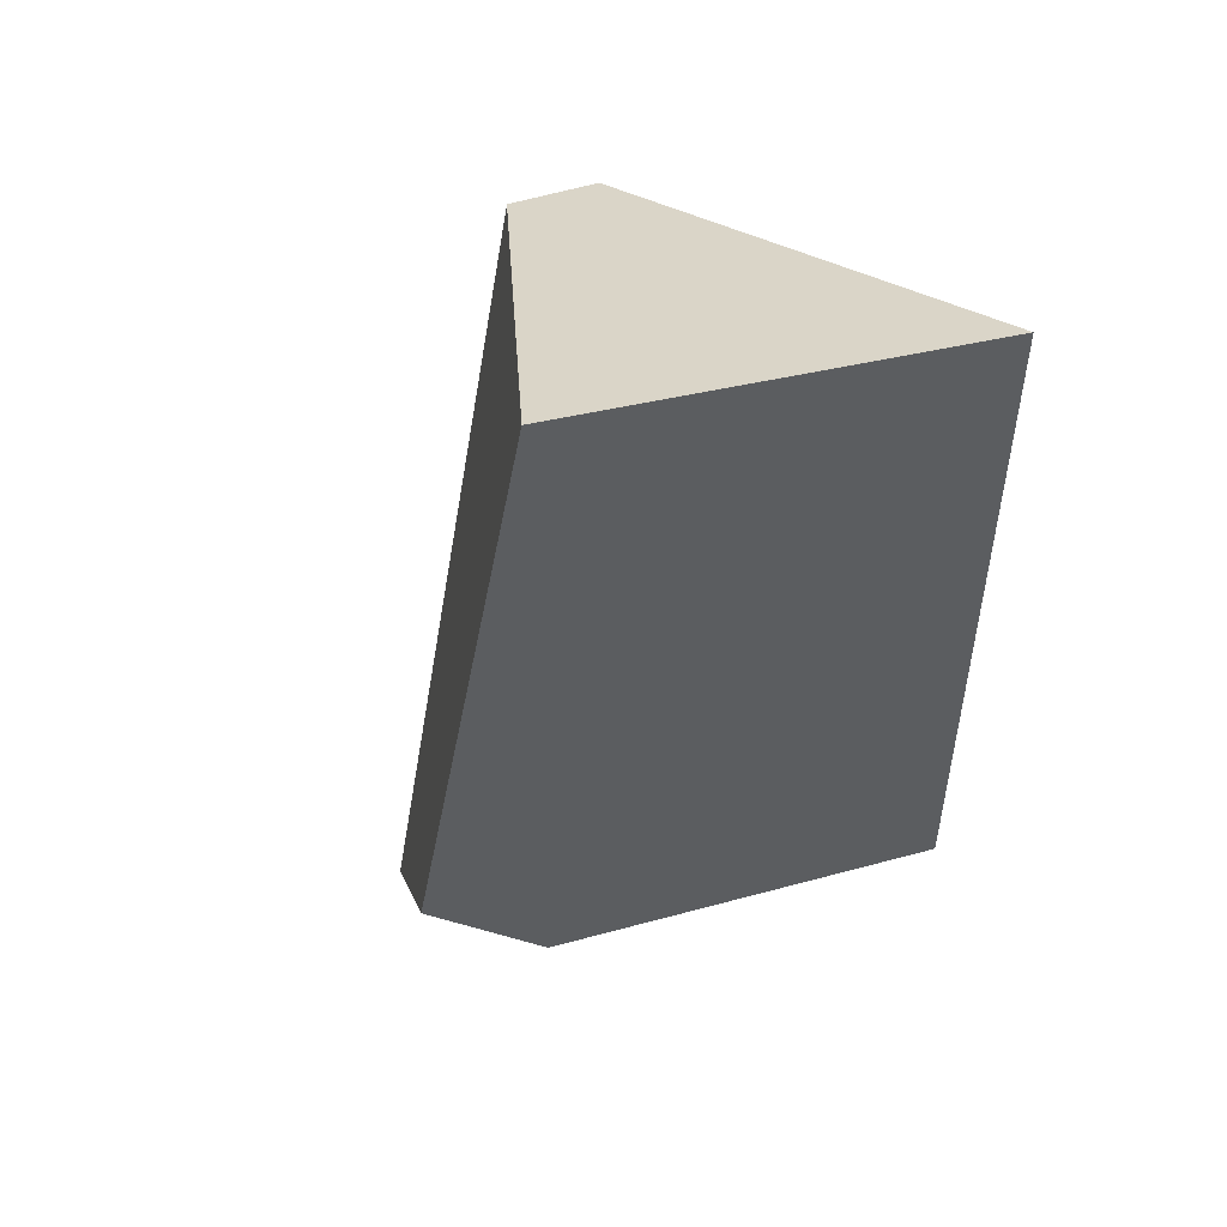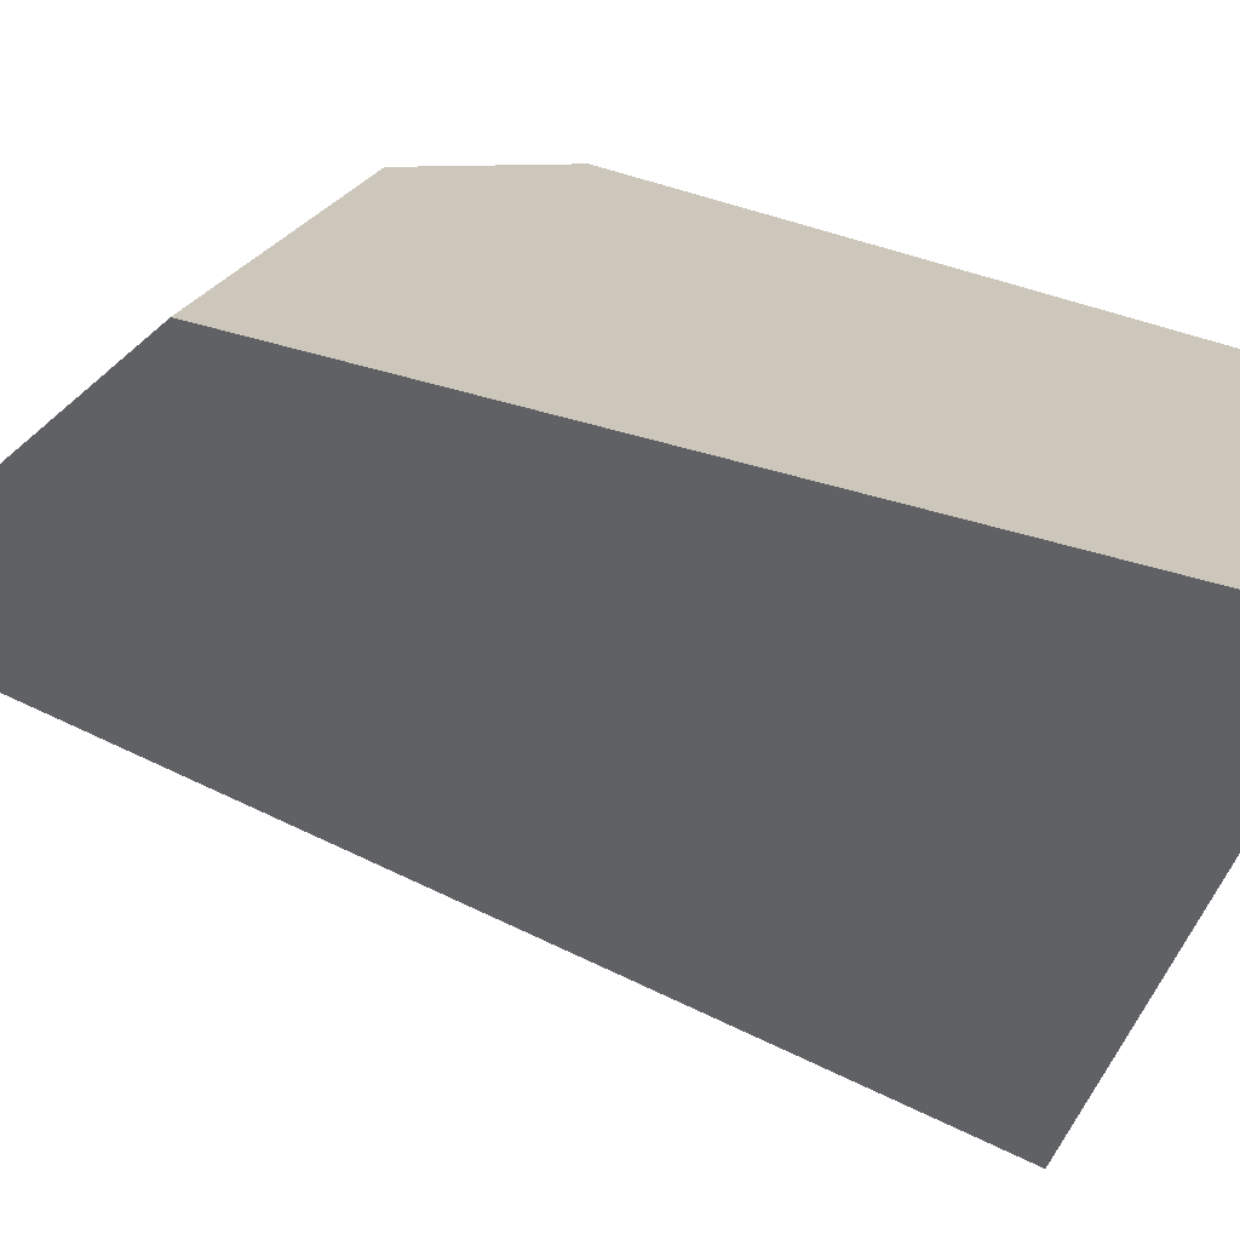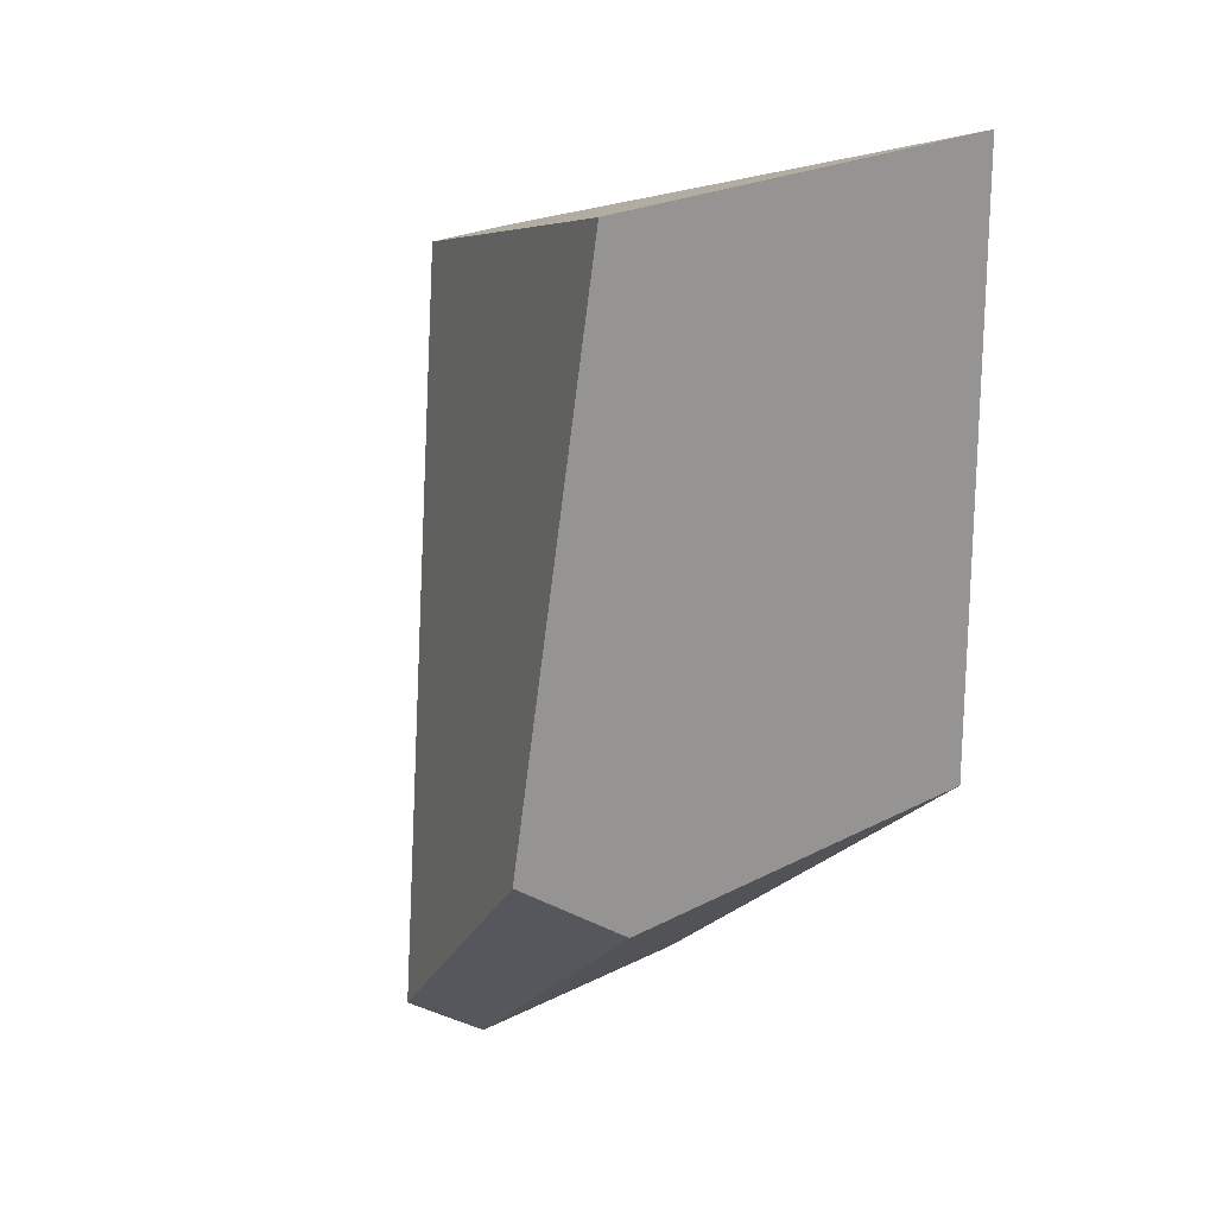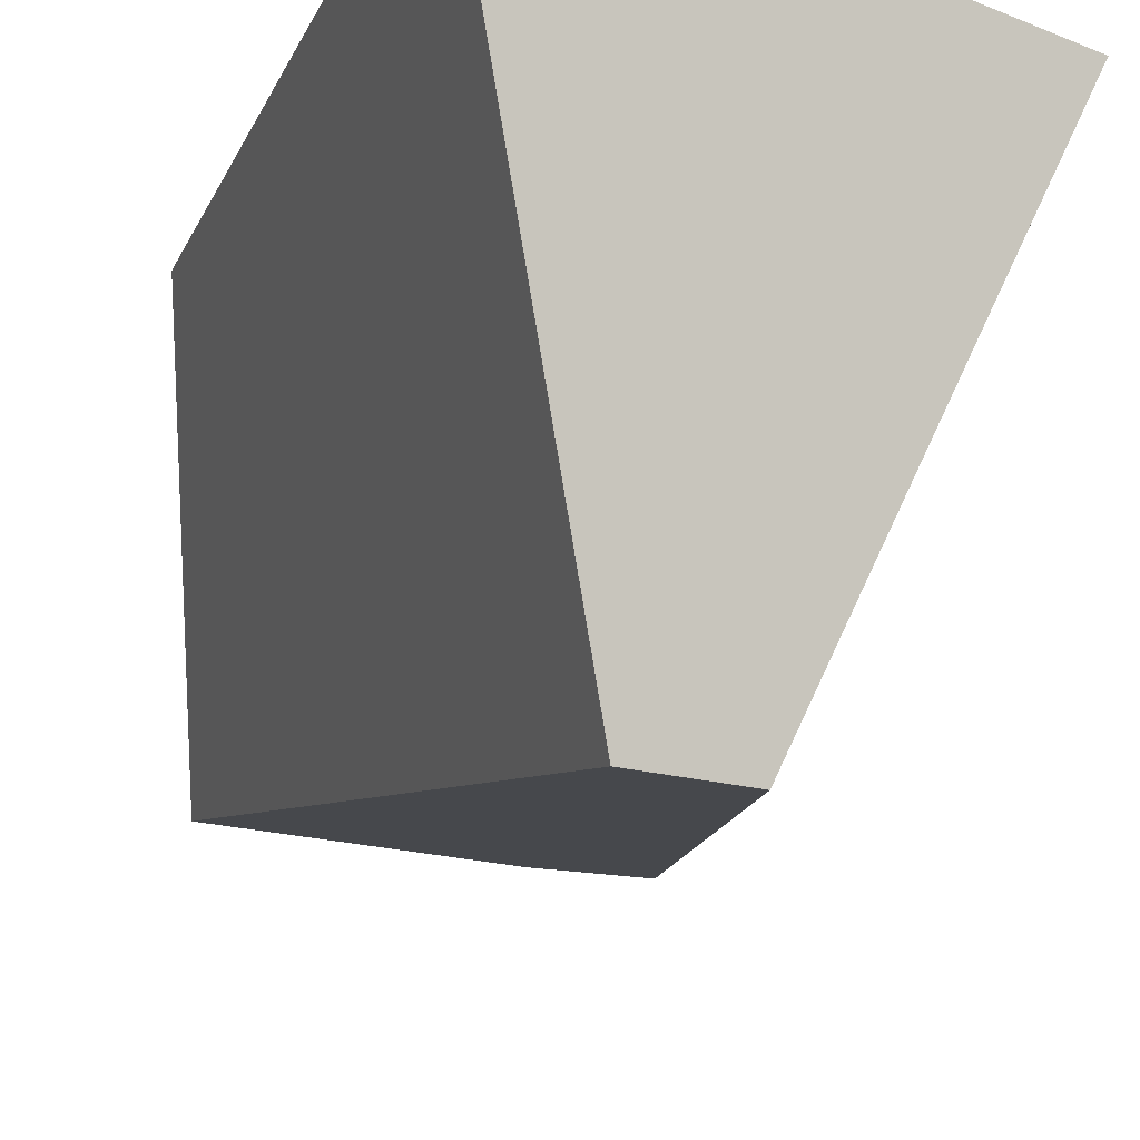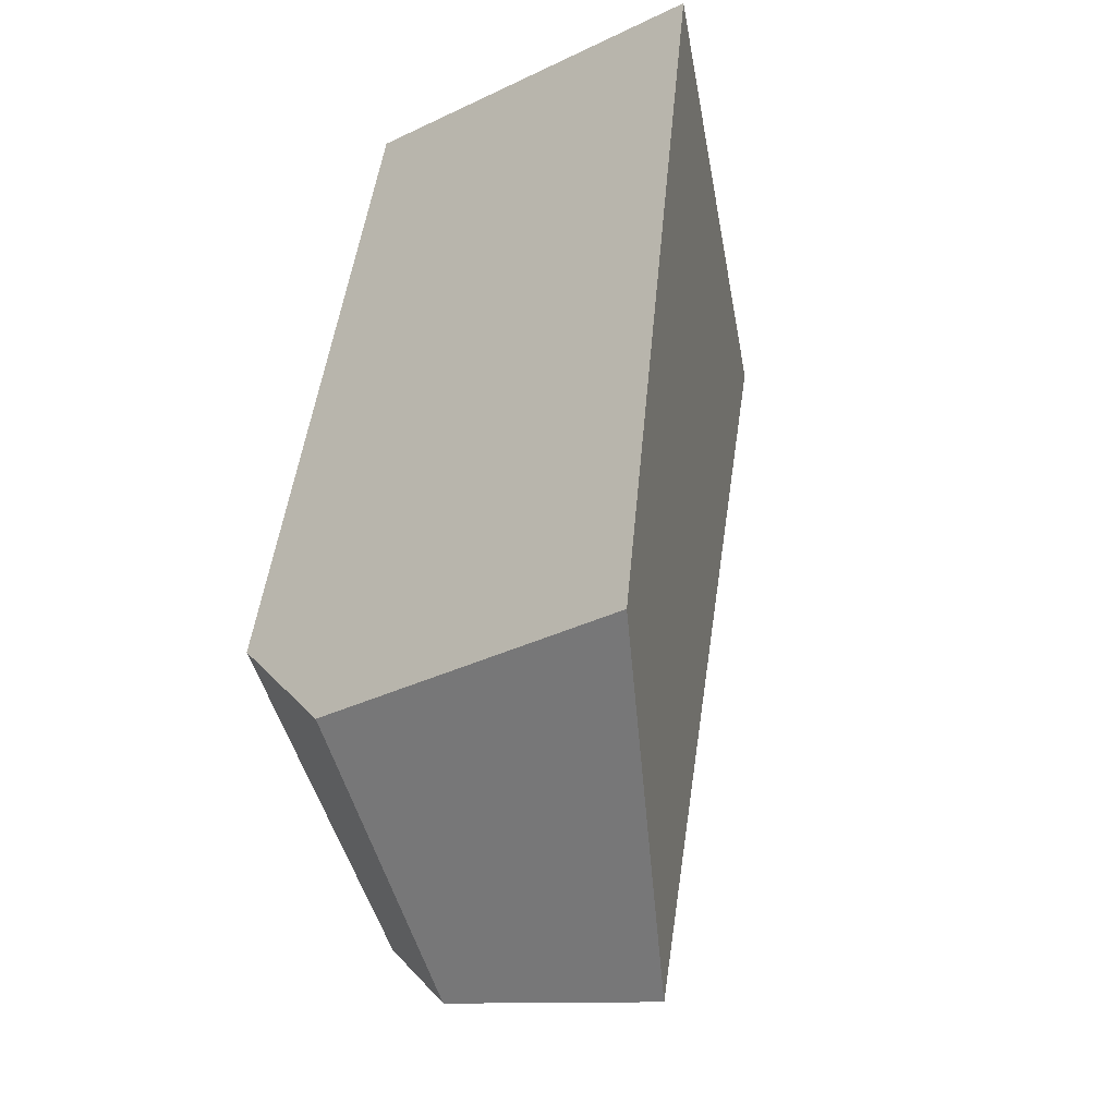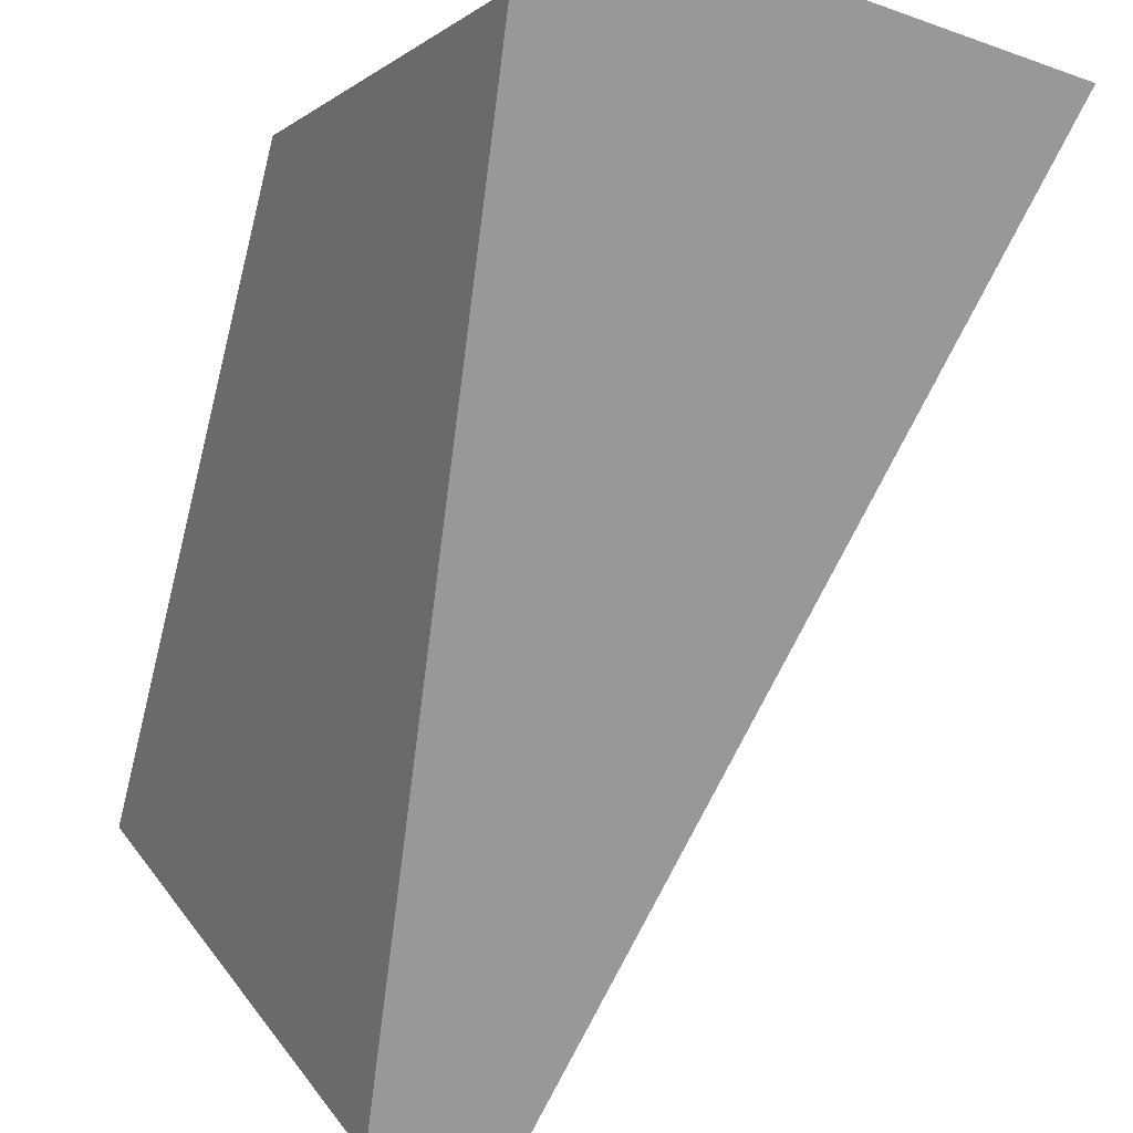
<metadata>
{"format":"obj","ext":"obj","renderer":"f3d","projection":"perspective","resolution":1024,"background":"white","views":[{"elev":52.0,"azim":156.9,"up":"+Z"},{"elev":27.9,"azim":-71.9,"up":"+Y"},{"elev":29.1,"azim":138.3,"up":"+Z"},{"elev":-25.6,"azim":-22.6,"up":"+Y"},{"elev":-20.1,"azim":-149.4,"up":"+Z"},{"elev":-51.9,"azim":153.3,"up":"+Y"}]}
</metadata>
<code>
v -4.307 0.8482 -1.744
v -3.724 0.8401 -1.712
v -2.234 2.242 -6.038
v -4.368 2.405 -6.572
v -2.733 2.372 -6.449
v -2.823 3.418 -0.639
v -5.384 3.848 -0.6247
v -1.985 3.634 -4.287
v -5.125 4.203 -4.698
v -2.701 3.813 -4.885
f 2 3 8 6
f 4 5 3 2 1
f 5 10 8 3
f 6 7 1 2
f 7 9 4 1
f 9 10 5 4
f 6 8 10 9 7

</code>
